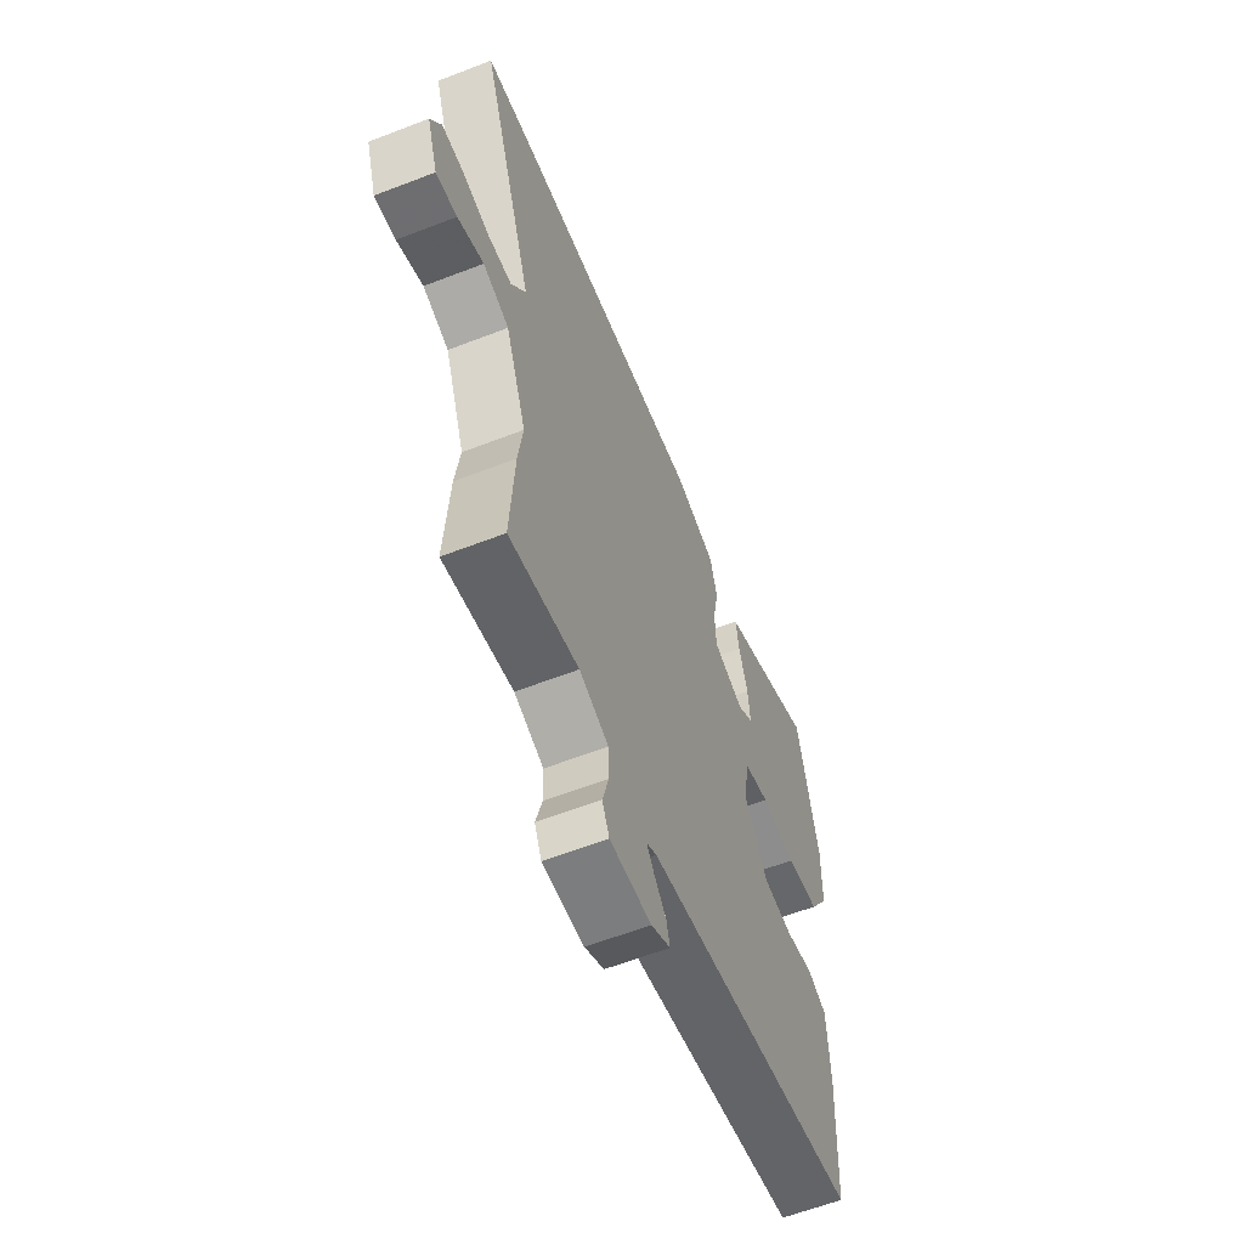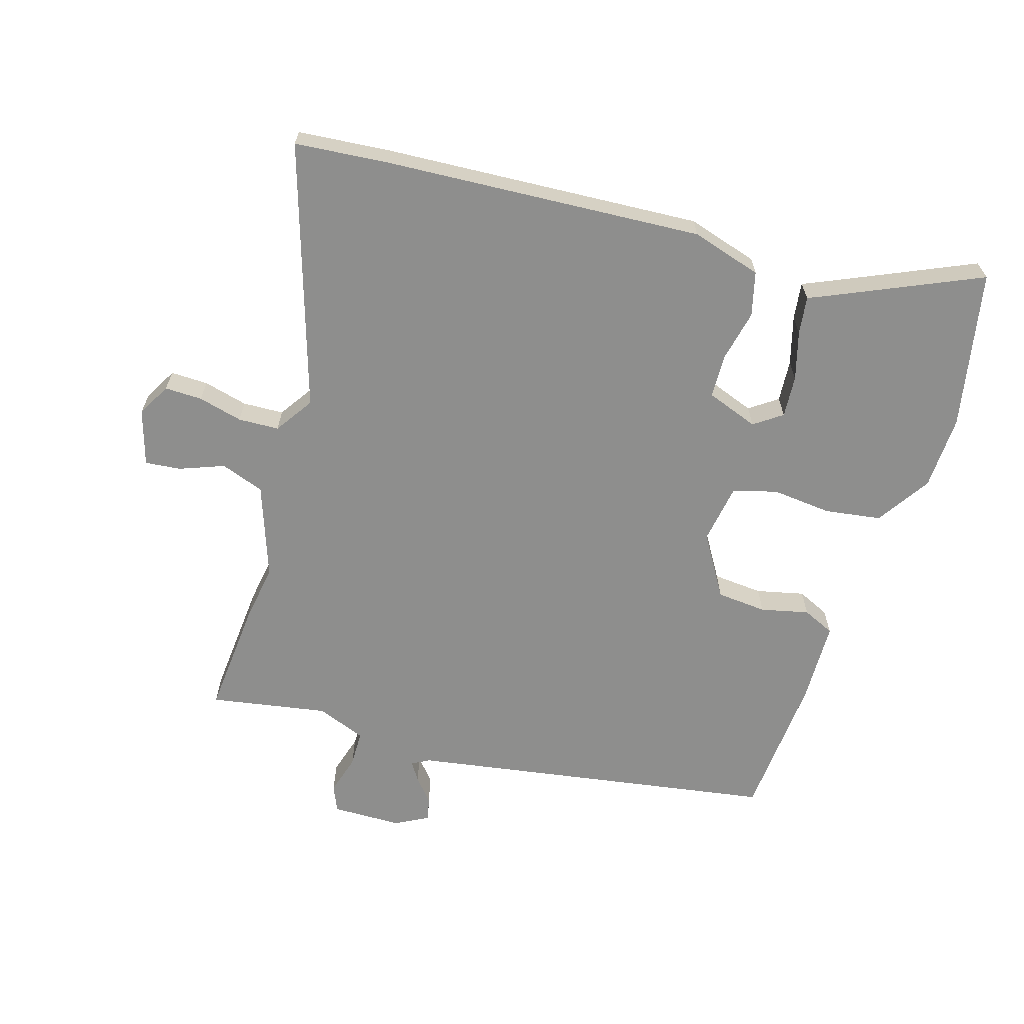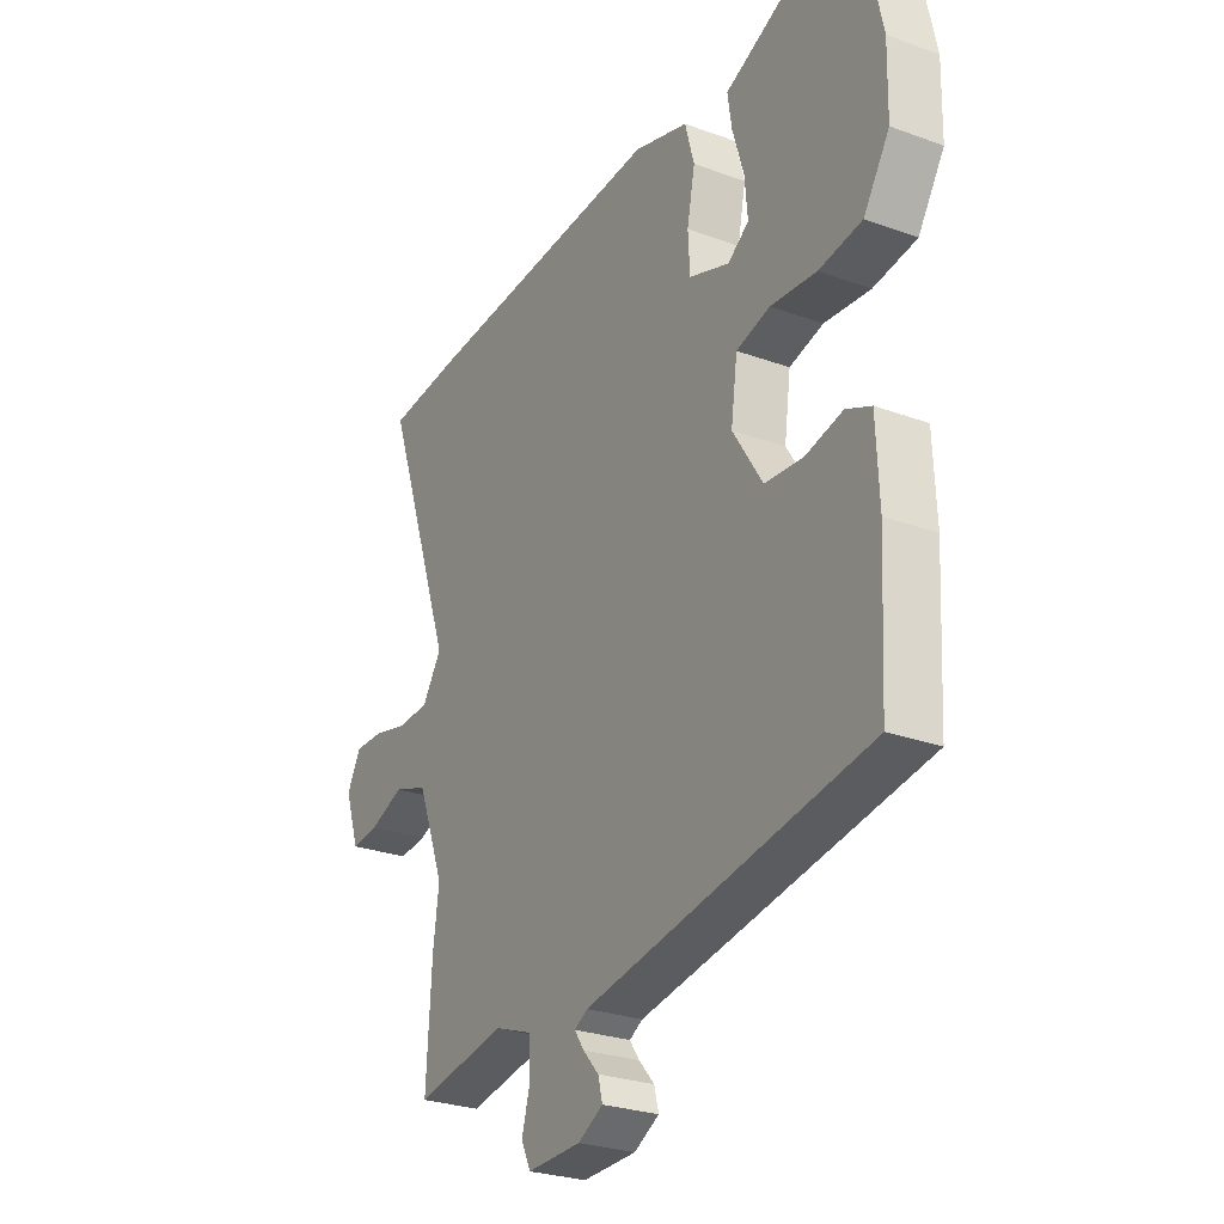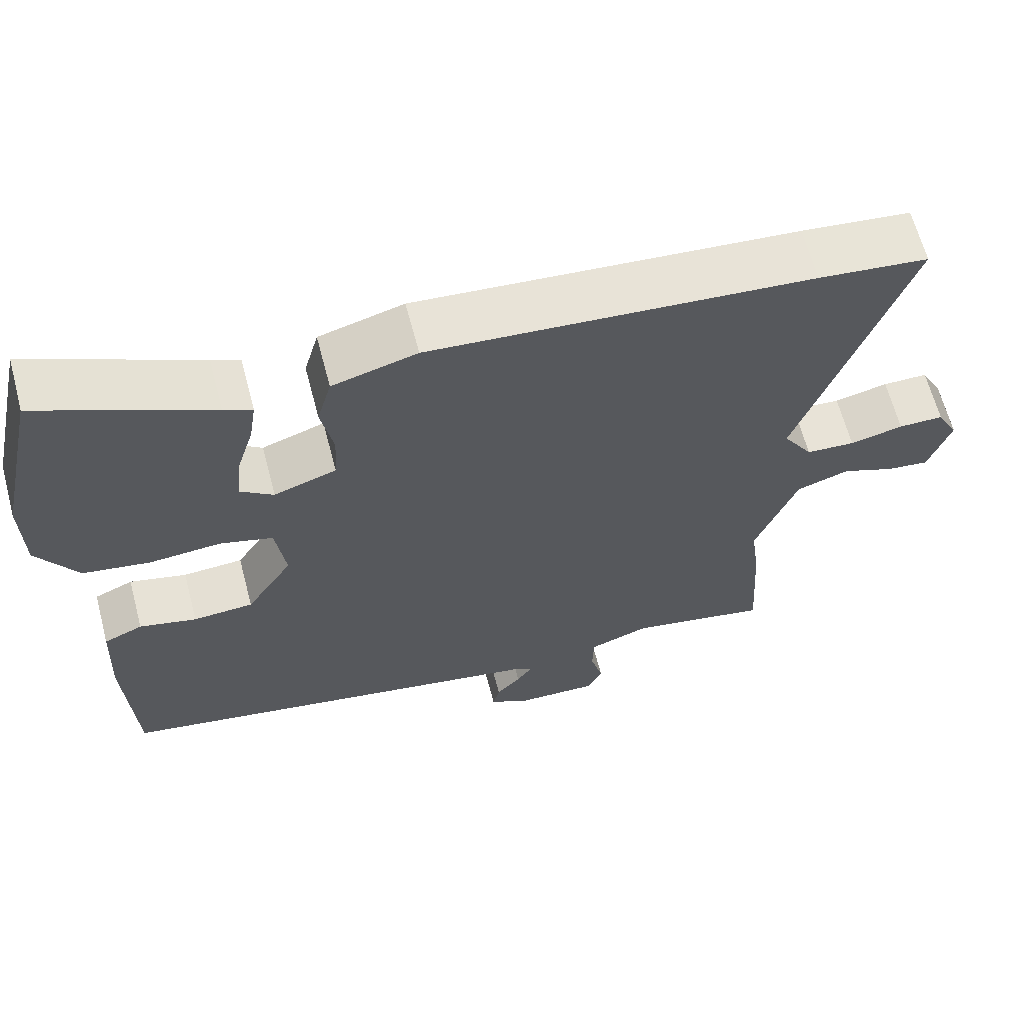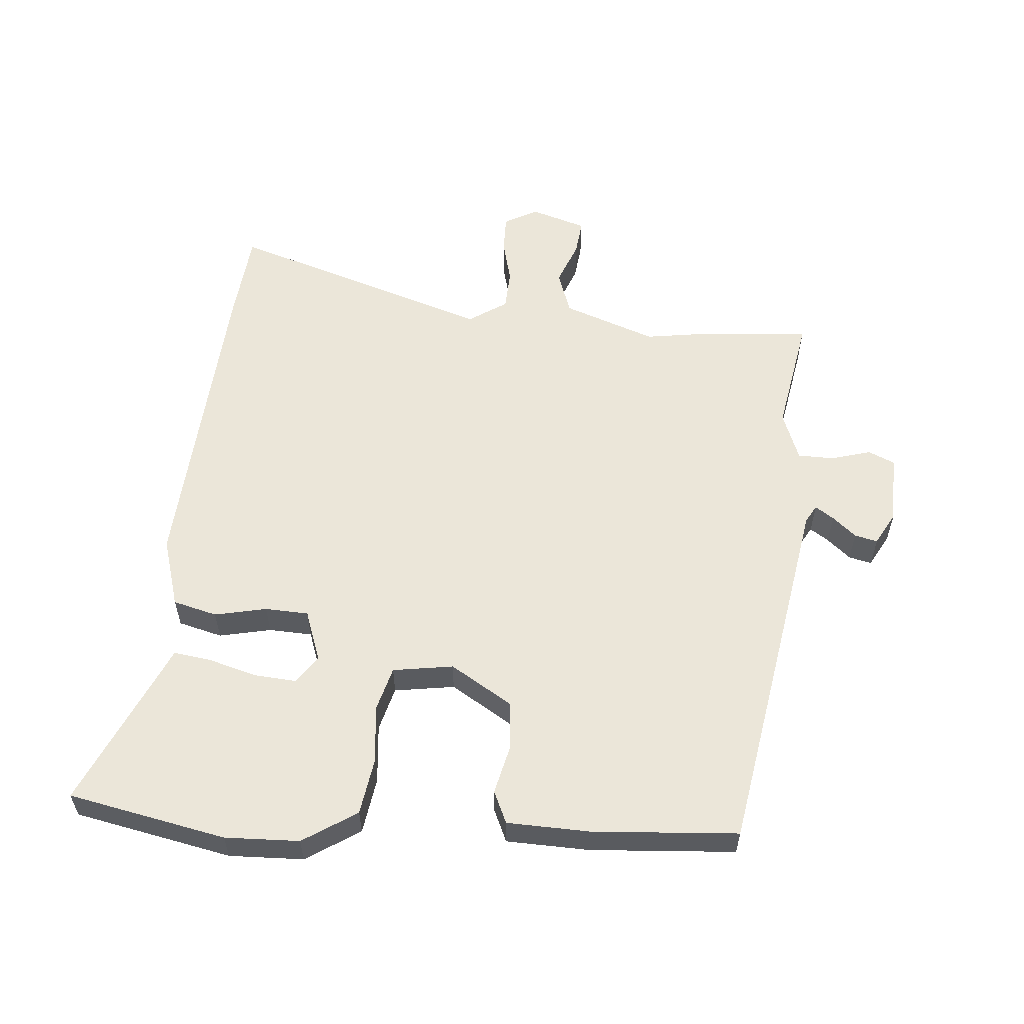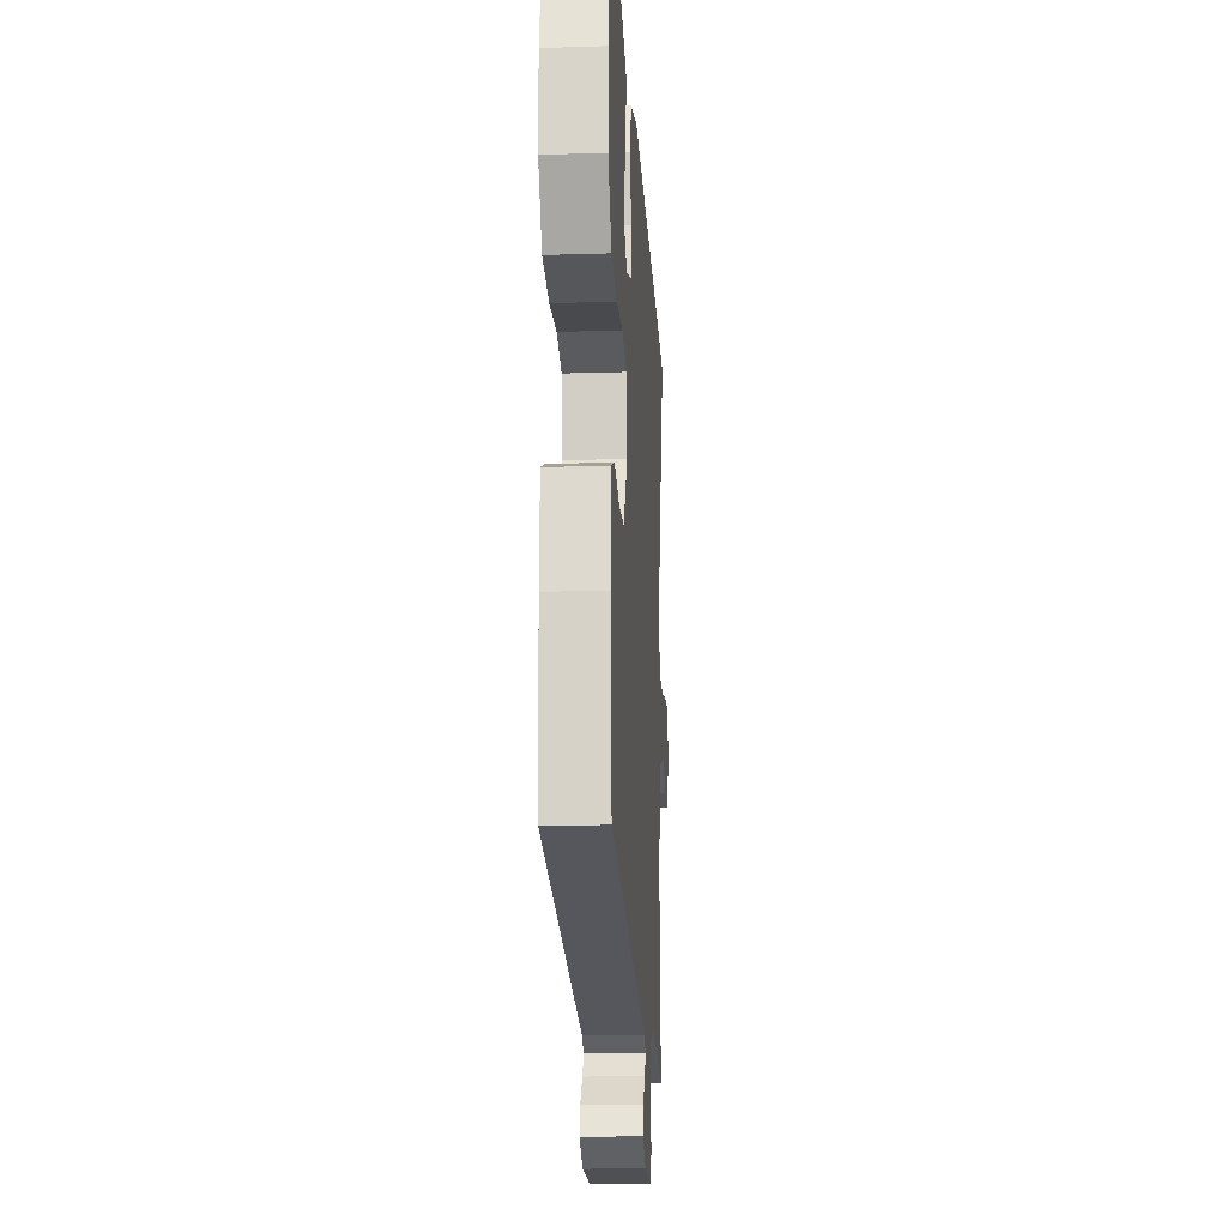
<metadata>
{"format":"obj","ext":"obj","renderer":"f3d","projection":"perspective","resolution":1024,"background":"white","views":[{"elev":-60.8,"azim":-68.4,"up":"+Z"},{"elev":-64.9,"azim":-18.1,"up":"+Y"},{"elev":-26.5,"azim":60.0,"up":"+Z"},{"elev":64.2,"azim":165.2,"up":"+Z"},{"elev":57.3,"azim":93.8,"up":"+Y"},{"elev":-17.1,"azim":93.6,"up":"+Z"}]}
</metadata>
<code>
v -0.501 0.07 -0.52
v -0.49 0.07 -0.338
v -0.478 0.07 -0.248
v -0.533 0.07 -0.103
v -0.602 0.07 -0.08
v -0.671 0.07 -0.108
v -0.727 0.07 -0.115
v -0.756 0.07 -0.028
v -0.728 0.07 0.025
v -0.669 0.07 0.025
v -0.599 0.07 0.009
v -0.535 0.07 0.013
v -0.496 0.07 0.074
v -0.637 0.07 0.485
v -0.493 0.07 0.501
v 0.009 0.07 0.542
v 0.12 0.07 0.511
v 0.139 0.07 0.442
v 0.123 0.07 0.36
v 0.127 0.07 0.292
v 0.209 0.07 0.264
v 0.252 0.07 0.296
v 0.246 0.07 0.362
v 0.223 0.07 0.438
v 0.214 0.07 0.497
v 0.251 0.07 0.514
v 0.474 0.07 0.619
v 0.528 0.07 0.372
v 0.526 0.07 0.255
v 0.473 0.07 0.17
v 0.385 0.07 0.155
v 0.291 0.07 0.162
v 0.222 0.07 0.142
v 0.209 0.07 0.047
v 0.27 0.07 -0.049
v 0.349 0.07 -0.054
v 0.424 0.07 -0.035
v 0.475 0.07 -0.057
v 0.481 0.07 -0.187
v 0.469 0.07 -0.416
v -0.108 0.07 -0.523
v -0.135 0.07 -0.539
v -0.115 0.07 -0.568
v -0.083 0.07 -0.604
v -0.074 0.07 -0.64
v -0.125 0.07 -0.669
v -0.235 0.07 -0.673
v -0.254 0.07 -0.632
v -0.237 0.07 -0.569
v -0.239 0.07 -0.512
v -0.317 0.07 -0.484
v -0.501 0 -0.52
v -0.49 0 -0.338
v -0.478 0 -0.248
v -0.533 0 -0.103
v -0.602 0 -0.08
v -0.671 0 -0.108
v -0.727 0 -0.115
v -0.756 0 -0.028
v -0.728 0 0.025
v -0.669 0 0.025
v -0.599 0 0.009
v -0.535 0 0.013
v -0.496 0 0.074
v -0.637 0 0.485
v -0.493 0 0.501
v 0.009 0 0.542
v 0.12 0 0.511
v 0.139 0 0.442
v 0.123 0 0.36
v 0.127 0 0.292
v 0.209 0 0.264
v 0.252 0 0.296
v 0.246 0 0.362
v 0.223 0 0.438
v 0.214 0 0.497
v 0.251 0 0.514
v 0.474 0 0.619
v 0.528 0 0.372
v 0.526 0 0.255
v 0.473 0 0.17
v 0.385 0 0.155
v 0.291 0 0.162
v 0.222 0 0.142
v 0.209 0 0.047
v 0.27 0 -0.049
v 0.349 0 -0.054
v 0.424 0 -0.035
v 0.475 0 -0.057
v 0.481 0 -0.187
v 0.469 0 -0.416
v -0.108 0 -0.523
v -0.135 0 -0.539
v -0.115 0 -0.568
v -0.083 0 -0.604
v -0.074 0 -0.64
v -0.125 0 -0.669
v -0.235 0 -0.673
v -0.254 0 -0.632
v -0.237 0 -0.569
v -0.239 0 -0.512
v -0.317 0 -0.484
f 47 48 49
f 46 47 49
f 45 46 49
f 44 45 49
f 43 44 49
f 42 43 49 50
f 41 42 50 51
f 40 41 51
f 39 40 51
f 38 39 51
f 37 38 51
f 36 37 51
f 30 31 32
f 29 30 32
f 28 29 32
f 27 28 32
f 26 27 32
f 23 24 25 26
f 22 23 26 32
f 21 22 32 33
f 17 18 19
f 16 17 19
f 15 16 19
f 14 15 19
f 13 14 19
f 12 13 19 20
f 9 10 11
f 8 9 11
f 7 8 11
f 6 7 11
f 5 6 11
f 4 5 11 12
f 21 33 34
f 20 21 34
f 12 20 34
f 4 12 34
f 3 4 34
f 1 2 3
f 51 1 3
f 36 51 3
f 35 36 3
f 3 34 35
f 100 99 98
f 100 98 97
f 100 97 96
f 100 96 95
f 100 95 94
f 101 100 94 93
f 102 101 93 92
f 102 92 91
f 102 91 90
f 102 90 89
f 102 89 88
f 102 88 87
f 83 82 81
f 83 81 80
f 83 80 79
f 83 79 78
f 83 78 77
f 77 76 75 74
f 83 77 74 73
f 84 83 73 72
f 70 69 68
f 70 68 67
f 70 67 66
f 70 66 65
f 70 65 64
f 71 70 64 63
f 62 61 60
f 62 60 59
f 62 59 58
f 62 58 57
f 62 57 56
f 63 62 56 55
f 85 84 72
f 85 72 71
f 85 71 63
f 85 63 55
f 85 55 54
f 54 53 52
f 54 52 102
f 54 102 87
f 54 87 86
f 86 85 54
f 1 52 53 2
f 2 53 54 3
f 3 54 55 4
f 4 55 56 5
f 5 56 57 6
f 6 57 58 7
f 7 58 59 8
f 8 59 60 9
f 9 60 61 10
f 10 61 62 11
f 11 62 63 12
f 12 63 64 13
f 13 64 65 14
f 14 65 66 15
f 15 66 67 16
f 16 67 68 17
f 17 68 69 18
f 18 69 70 19
f 19 70 71 20
f 20 71 72 21
f 21 72 73 22
f 22 73 74 23
f 23 74 75 24
f 24 75 76 25
f 25 76 77 26
f 26 77 78 27
f 27 78 79 28
f 28 79 80 29
f 29 80 81 30
f 30 81 82 31
f 31 82 83 32
f 32 83 84 33
f 33 84 85 34
f 34 85 86 35
f 35 86 87 36
f 36 87 88 37
f 37 88 89 38
f 38 89 90 39
f 39 90 91 40
f 40 91 92 41
f 41 92 93 42
f 42 93 94 43
f 43 94 95 44
f 44 95 96 45
f 45 96 97 46
f 46 97 98 47
f 47 98 99 48
f 48 99 100 49
f 49 100 101 50
f 50 101 102 51
f 51 102 52 1

</code>
